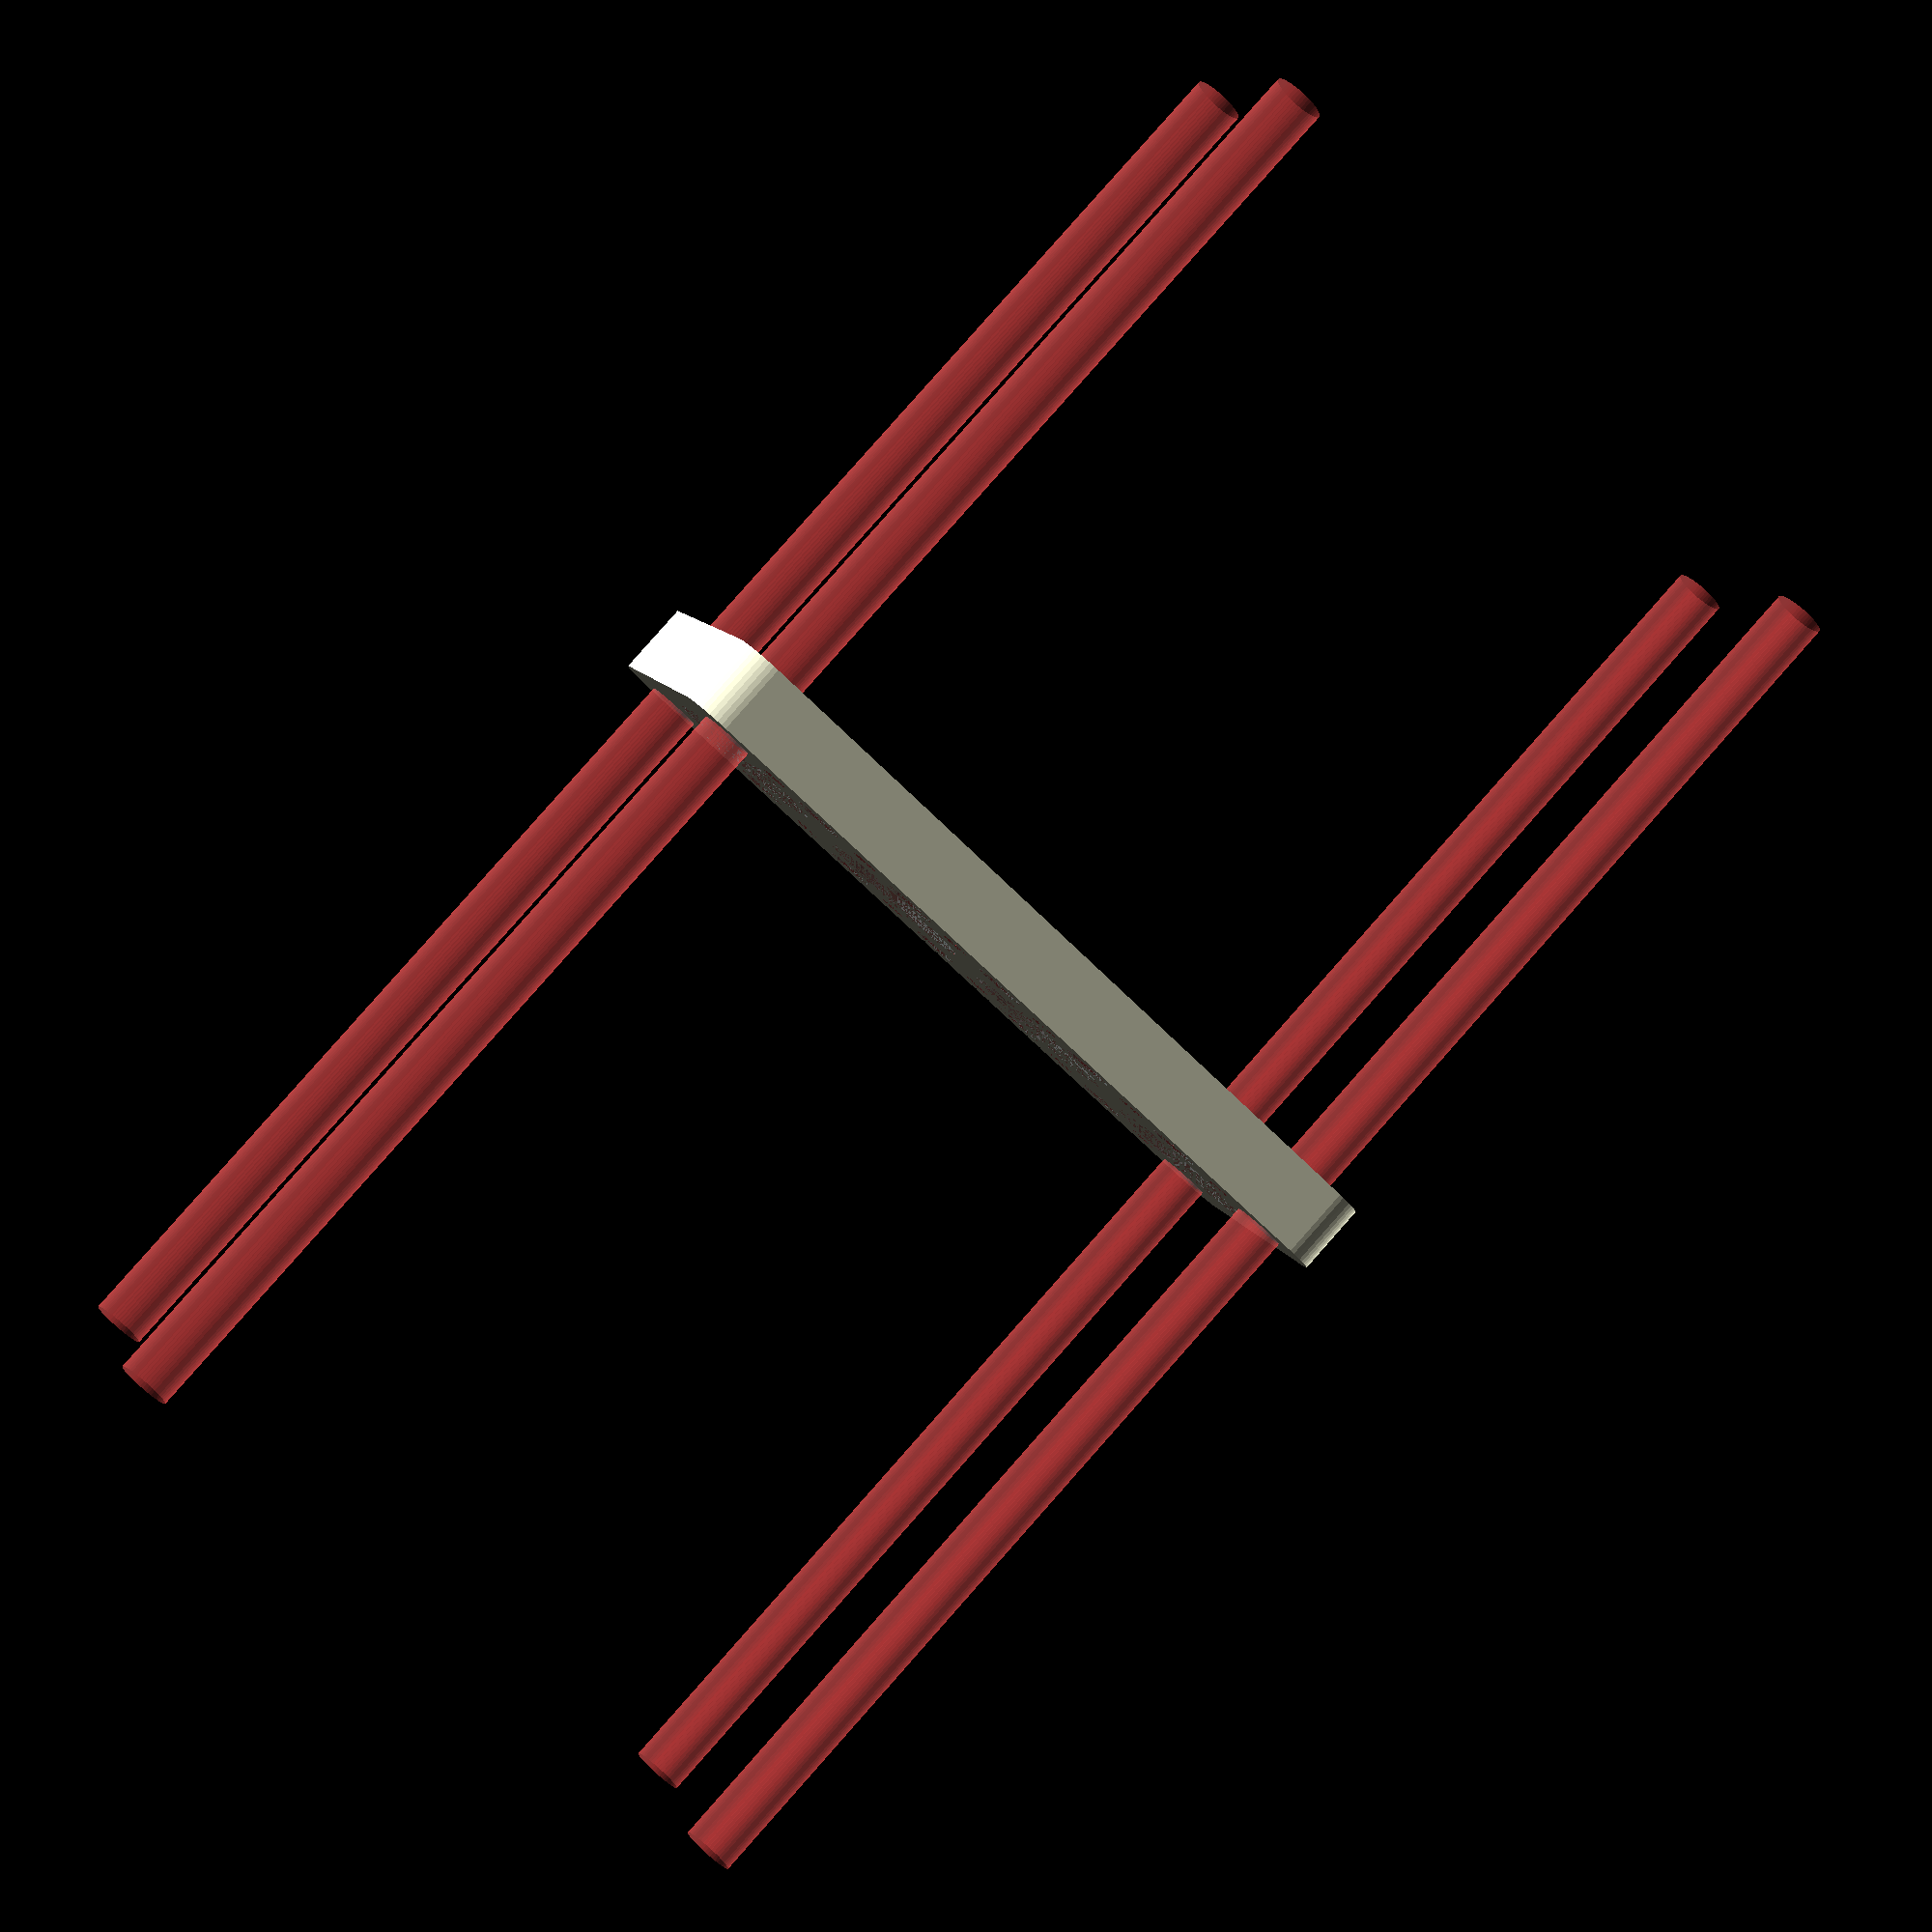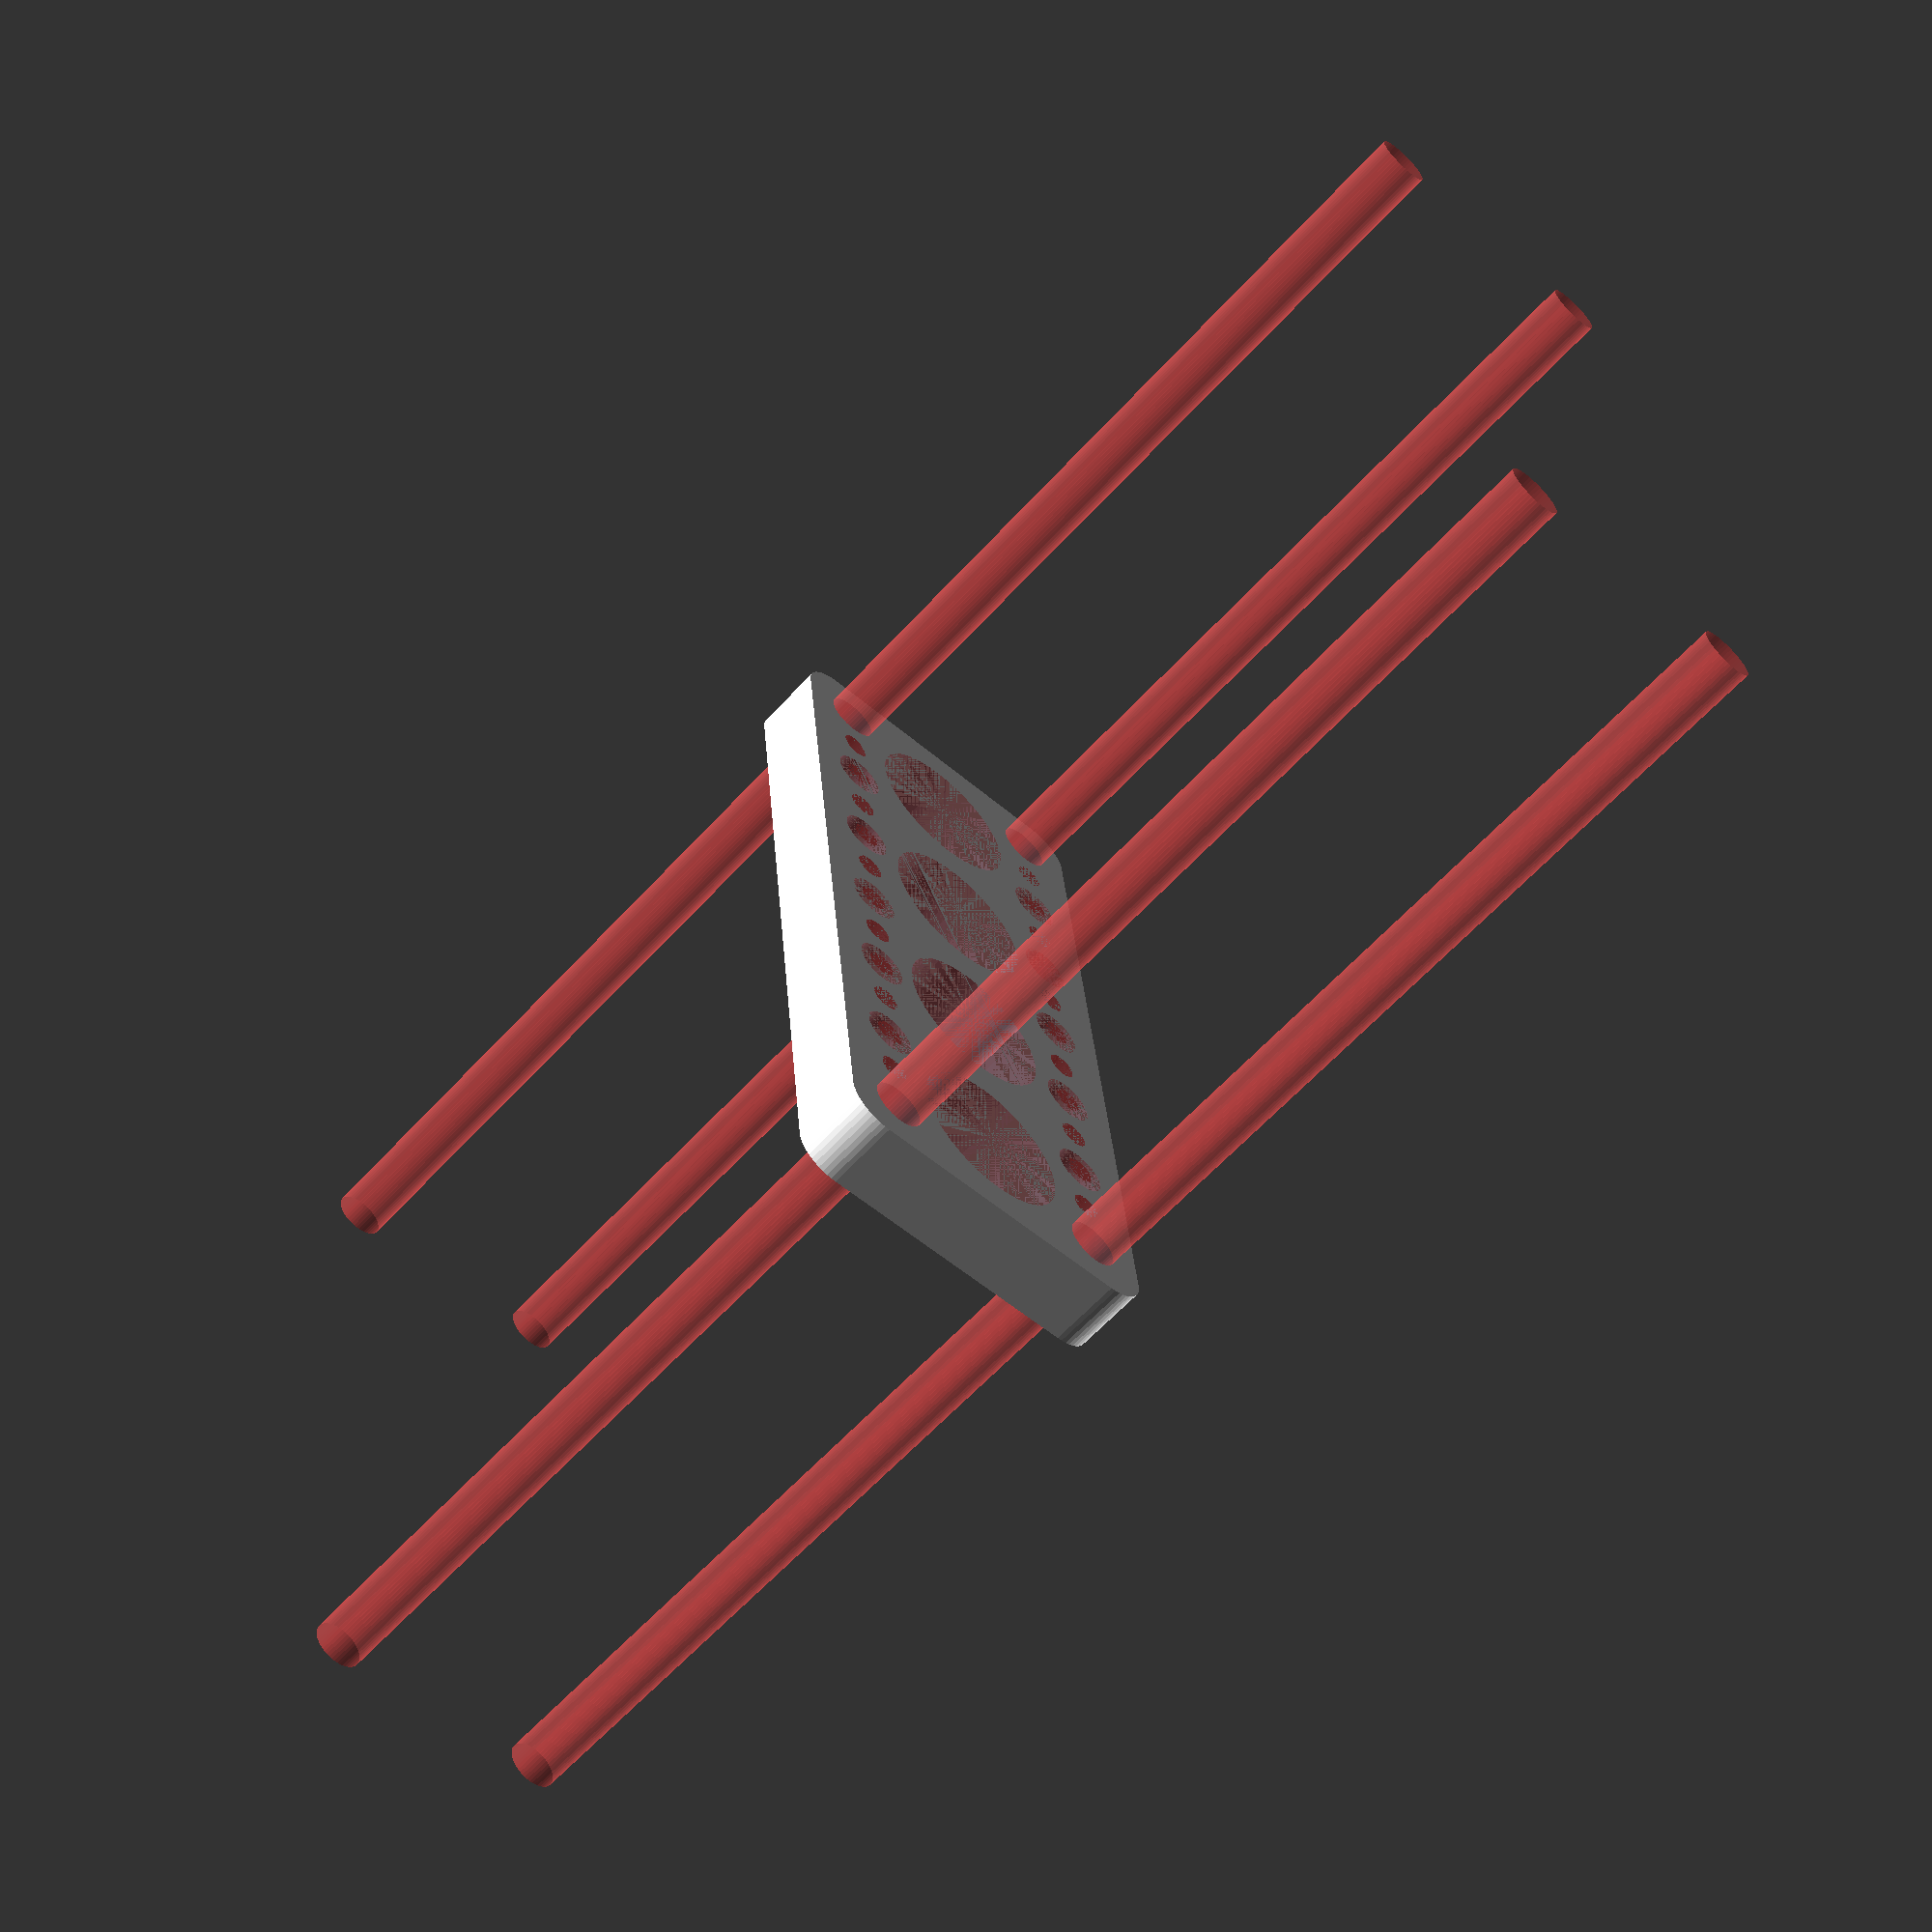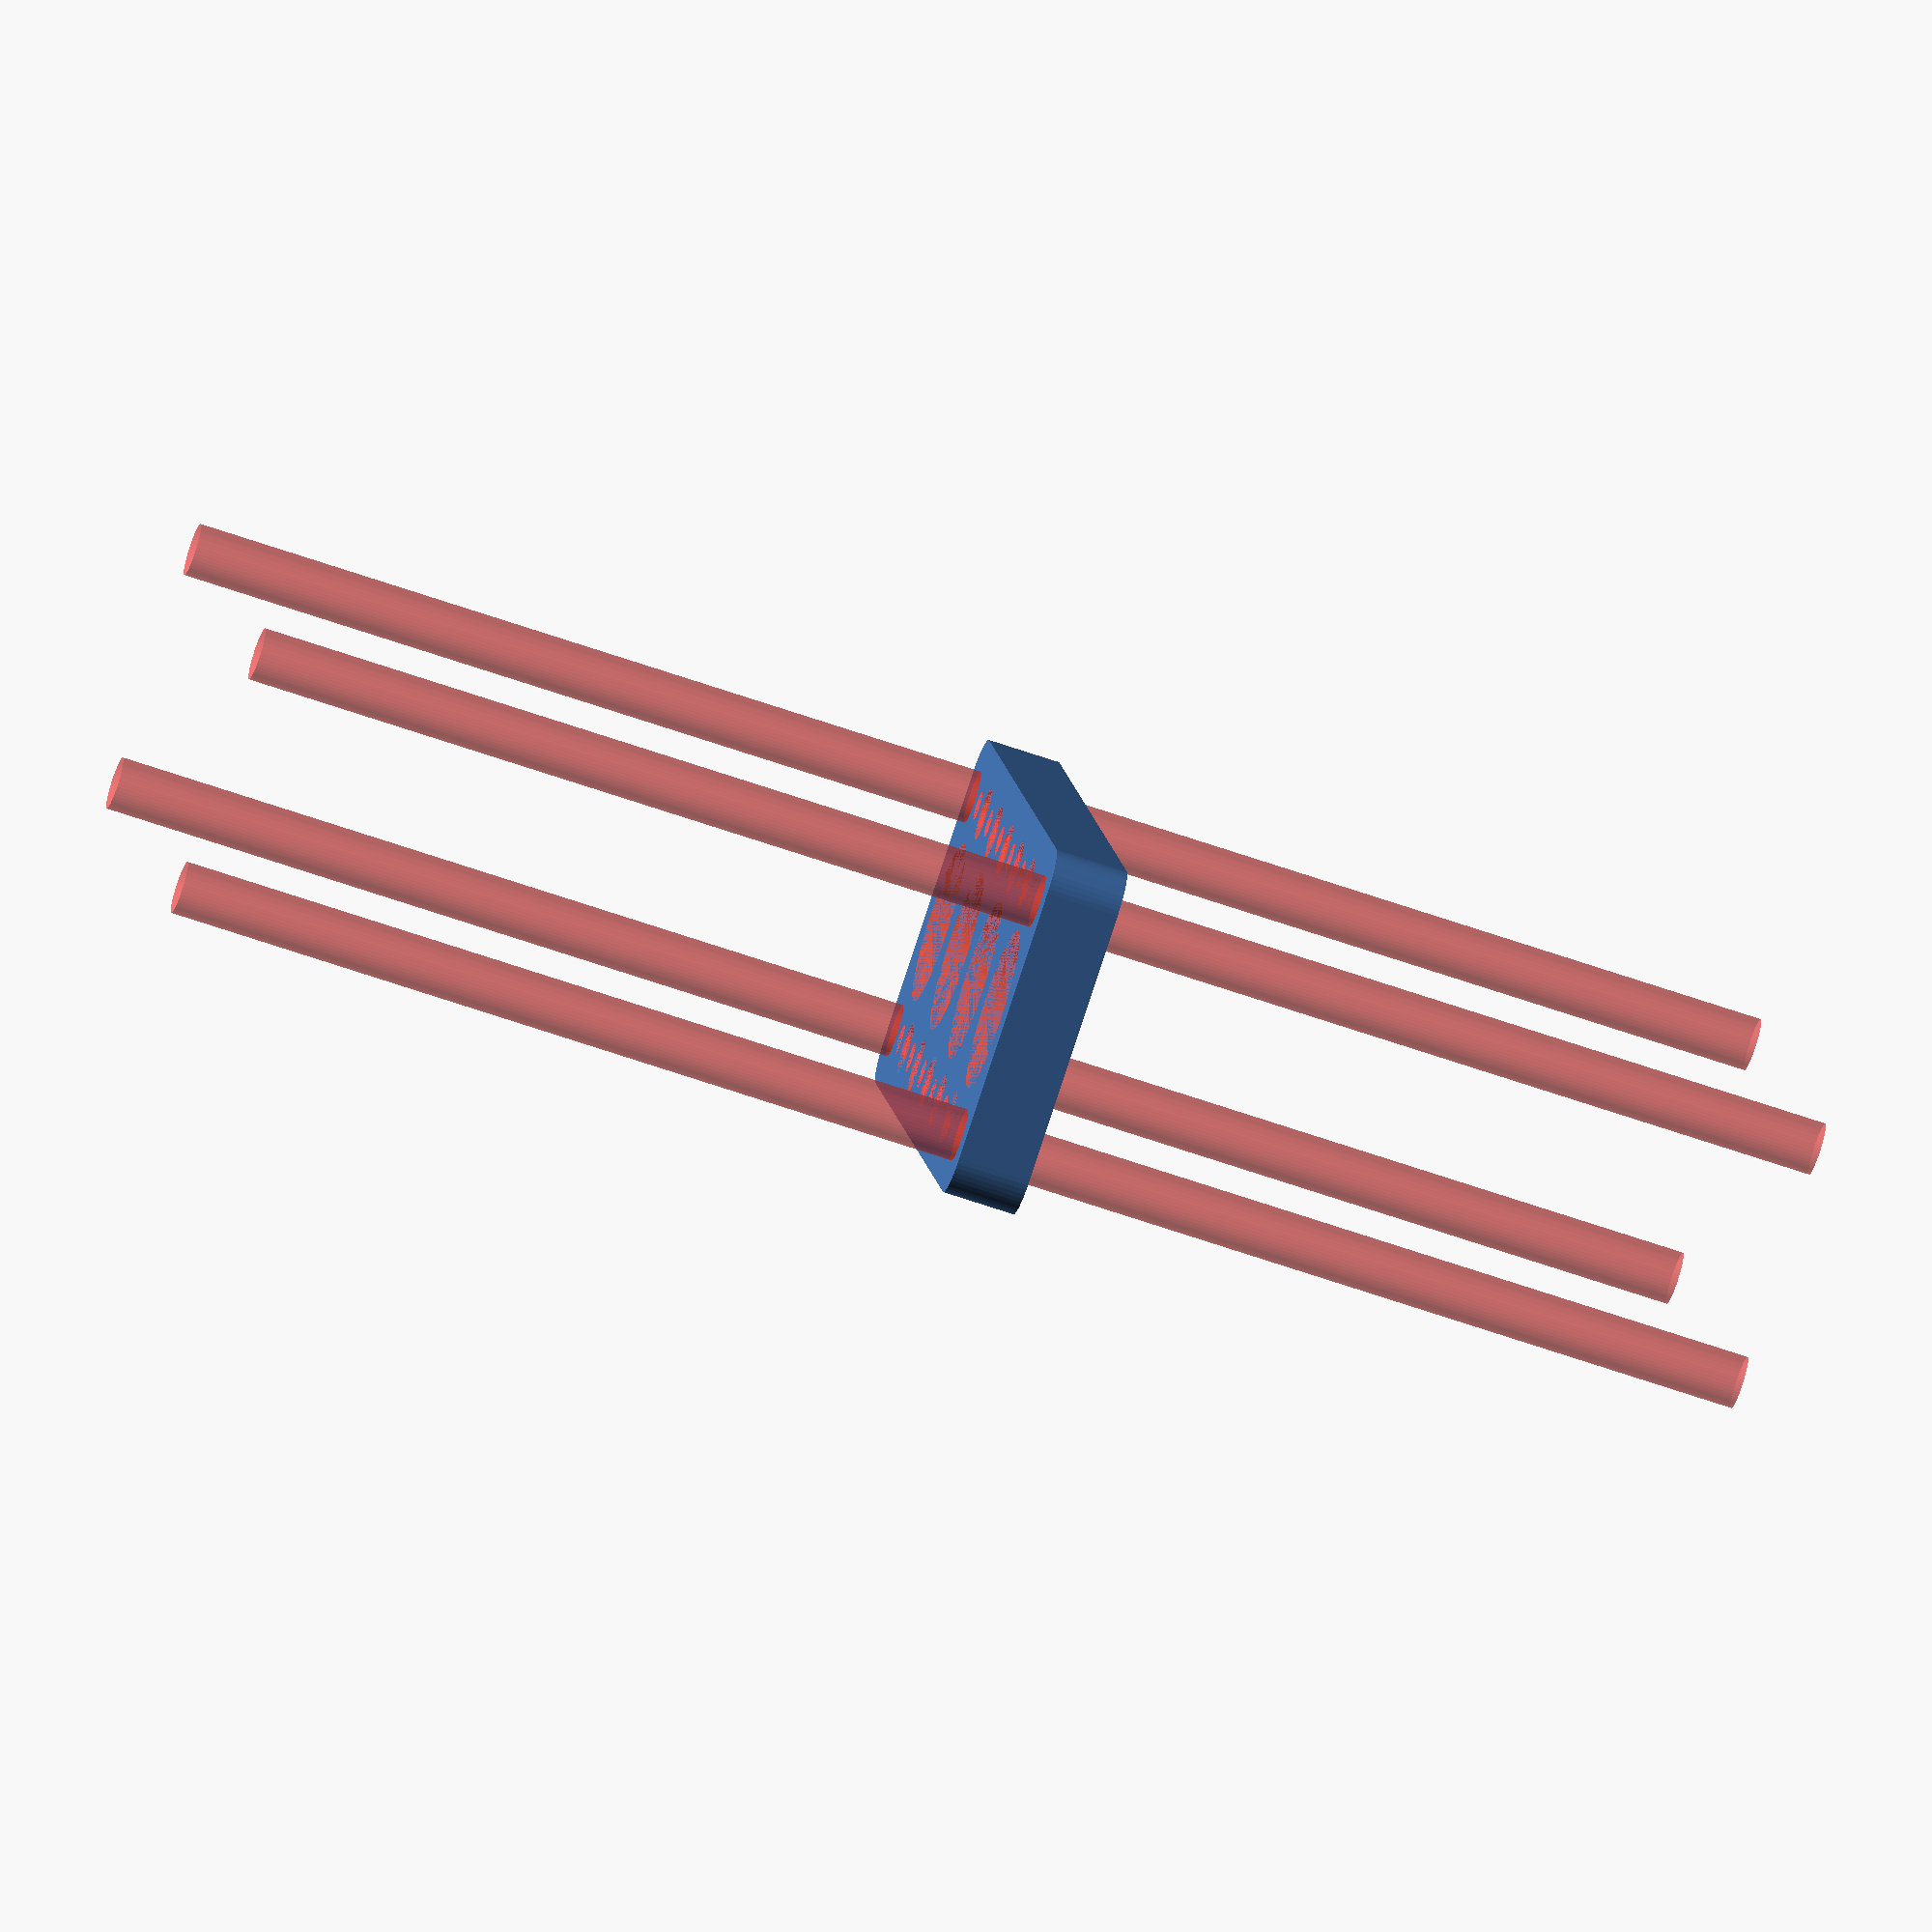
<openscad>
$fn = 50;


difference() {
	union() {
		hull() {
			translate(v = [-47.0000000000, 17.0000000000, 0]) {
				cylinder(h = 9, r = 5);
			}
			translate(v = [47.0000000000, 17.0000000000, 0]) {
				cylinder(h = 9, r = 5);
			}
			translate(v = [-47.0000000000, -17.0000000000, 0]) {
				cylinder(h = 9, r = 5);
			}
			translate(v = [47.0000000000, -17.0000000000, 0]) {
				cylinder(h = 9, r = 5);
			}
		}
	}
	union() {
		#translate(v = [-45.0000000000, 15.0000000000, 0]) {
			cylinder(h = 9, r = 3.2500000000);
		}
		#translate(v = [-30.0000000000, 15.0000000000, 0]) {
			cylinder(h = 9, r = 3.2500000000);
		}
		#translate(v = [-15.0000000000, 15.0000000000, 0]) {
			cylinder(h = 9, r = 3.2500000000);
		}
		#translate(v = [0.0000000000, 15.0000000000, 0]) {
			cylinder(h = 9, r = 3.2500000000);
		}
		#translate(v = [15.0000000000, 15.0000000000, 0]) {
			cylinder(h = 9, r = 3.2500000000);
		}
		#translate(v = [30.0000000000, 15.0000000000, 0]) {
			cylinder(h = 9, r = 3.2500000000);
		}
		#translate(v = [45.0000000000, 15.0000000000, 0]) {
			cylinder(h = 9, r = 3.2500000000);
		}
		#translate(v = [-45.0000000000, -15.0000000000, 0]) {
			cylinder(h = 9, r = 3.2500000000);
		}
		#translate(v = [-30.0000000000, -15.0000000000, 0]) {
			cylinder(h = 9, r = 3.2500000000);
		}
		#translate(v = [-15.0000000000, -15.0000000000, 0]) {
			cylinder(h = 9, r = 3.2500000000);
		}
		#translate(v = [0.0000000000, -15.0000000000, 0]) {
			cylinder(h = 9, r = 3.2500000000);
		}
		#translate(v = [15.0000000000, -15.0000000000, 0]) {
			cylinder(h = 9, r = 3.2500000000);
		}
		#translate(v = [30.0000000000, -15.0000000000, 0]) {
			cylinder(h = 9, r = 3.2500000000);
		}
		#translate(v = [45.0000000000, -15.0000000000, 0]) {
			cylinder(h = 9, r = 3.2500000000);
		}
		#translate(v = [-45.0000000000, -15.0000000000, -100.0000000000]) {
			cylinder(h = 200, r = 3.2500000000);
		}
		#translate(v = [-45.0000000000, 15.0000000000, -100.0000000000]) {
			cylinder(h = 200, r = 3.2500000000);
		}
		#translate(v = [45.0000000000, -15.0000000000, -100.0000000000]) {
			cylinder(h = 200, r = 3.2500000000);
		}
		#translate(v = [45.0000000000, 15.0000000000, -100.0000000000]) {
			cylinder(h = 200, r = 3.2500000000);
		}
		#translate(v = [-45.0000000000, 15.0000000000, 0]) {
			cylinder(h = 9, r = 1.8000000000);
		}
		#translate(v = [-37.5000000000, 15.0000000000, 0]) {
			cylinder(h = 9, r = 1.8000000000);
		}
		#translate(v = [-30.0000000000, 15.0000000000, 0]) {
			cylinder(h = 9, r = 1.8000000000);
		}
		#translate(v = [-22.5000000000, 15.0000000000, 0]) {
			cylinder(h = 9, r = 1.8000000000);
		}
		#translate(v = [-15.0000000000, 15.0000000000, 0]) {
			cylinder(h = 9, r = 1.8000000000);
		}
		#translate(v = [-7.5000000000, 15.0000000000, 0]) {
			cylinder(h = 9, r = 1.8000000000);
		}
		#translate(v = [0.0000000000, 15.0000000000, 0]) {
			cylinder(h = 9, r = 1.8000000000);
		}
		#translate(v = [7.5000000000, 15.0000000000, 0]) {
			cylinder(h = 9, r = 1.8000000000);
		}
		#translate(v = [15.0000000000, 15.0000000000, 0]) {
			cylinder(h = 9, r = 1.8000000000);
		}
		#translate(v = [22.5000000000, 15.0000000000, 0]) {
			cylinder(h = 9, r = 1.8000000000);
		}
		#translate(v = [30.0000000000, 15.0000000000, 0]) {
			cylinder(h = 9, r = 1.8000000000);
		}
		#translate(v = [37.5000000000, 15.0000000000, 0]) {
			cylinder(h = 9, r = 1.8000000000);
		}
		#translate(v = [45.0000000000, 15.0000000000, 0]) {
			cylinder(h = 9, r = 1.8000000000);
		}
		#translate(v = [-45.0000000000, -15.0000000000, 0]) {
			cylinder(h = 9, r = 1.8000000000);
		}
		#translate(v = [-37.5000000000, -15.0000000000, 0]) {
			cylinder(h = 9, r = 1.8000000000);
		}
		#translate(v = [-30.0000000000, -15.0000000000, 0]) {
			cylinder(h = 9, r = 1.8000000000);
		}
		#translate(v = [-22.5000000000, -15.0000000000, 0]) {
			cylinder(h = 9, r = 1.8000000000);
		}
		#translate(v = [-15.0000000000, -15.0000000000, 0]) {
			cylinder(h = 9, r = 1.8000000000);
		}
		#translate(v = [-7.5000000000, -15.0000000000, 0]) {
			cylinder(h = 9, r = 1.8000000000);
		}
		#translate(v = [0.0000000000, -15.0000000000, 0]) {
			cylinder(h = 9, r = 1.8000000000);
		}
		#translate(v = [7.5000000000, -15.0000000000, 0]) {
			cylinder(h = 9, r = 1.8000000000);
		}
		#translate(v = [15.0000000000, -15.0000000000, 0]) {
			cylinder(h = 9, r = 1.8000000000);
		}
		#translate(v = [22.5000000000, -15.0000000000, 0]) {
			cylinder(h = 9, r = 1.8000000000);
		}
		#translate(v = [30.0000000000, -15.0000000000, 0]) {
			cylinder(h = 9, r = 1.8000000000);
		}
		#translate(v = [37.5000000000, -15.0000000000, 0]) {
			cylinder(h = 9, r = 1.8000000000);
		}
		#translate(v = [45.0000000000, -15.0000000000, 0]) {
			cylinder(h = 9, r = 1.8000000000);
		}
		#translate(v = [-45.0000000000, 15.0000000000, 0]) {
			cylinder(h = 9, r = 1.8000000000);
		}
		#translate(v = [-37.5000000000, 15.0000000000, 0]) {
			cylinder(h = 9, r = 1.8000000000);
		}
		#translate(v = [-30.0000000000, 15.0000000000, 0]) {
			cylinder(h = 9, r = 1.8000000000);
		}
		#translate(v = [-22.5000000000, 15.0000000000, 0]) {
			cylinder(h = 9, r = 1.8000000000);
		}
		#translate(v = [-15.0000000000, 15.0000000000, 0]) {
			cylinder(h = 9, r = 1.8000000000);
		}
		#translate(v = [-7.5000000000, 15.0000000000, 0]) {
			cylinder(h = 9, r = 1.8000000000);
		}
		#translate(v = [0.0000000000, 15.0000000000, 0]) {
			cylinder(h = 9, r = 1.8000000000);
		}
		#translate(v = [7.5000000000, 15.0000000000, 0]) {
			cylinder(h = 9, r = 1.8000000000);
		}
		#translate(v = [15.0000000000, 15.0000000000, 0]) {
			cylinder(h = 9, r = 1.8000000000);
		}
		#translate(v = [22.5000000000, 15.0000000000, 0]) {
			cylinder(h = 9, r = 1.8000000000);
		}
		#translate(v = [30.0000000000, 15.0000000000, 0]) {
			cylinder(h = 9, r = 1.8000000000);
		}
		#translate(v = [37.5000000000, 15.0000000000, 0]) {
			cylinder(h = 9, r = 1.8000000000);
		}
		#translate(v = [45.0000000000, 15.0000000000, 0]) {
			cylinder(h = 9, r = 1.8000000000);
		}
		#translate(v = [-45.0000000000, -15.0000000000, 0]) {
			cylinder(h = 9, r = 1.8000000000);
		}
		#translate(v = [-37.5000000000, -15.0000000000, 0]) {
			cylinder(h = 9, r = 1.8000000000);
		}
		#translate(v = [-30.0000000000, -15.0000000000, 0]) {
			cylinder(h = 9, r = 1.8000000000);
		}
		#translate(v = [-22.5000000000, -15.0000000000, 0]) {
			cylinder(h = 9, r = 1.8000000000);
		}
		#translate(v = [-15.0000000000, -15.0000000000, 0]) {
			cylinder(h = 9, r = 1.8000000000);
		}
		#translate(v = [-7.5000000000, -15.0000000000, 0]) {
			cylinder(h = 9, r = 1.8000000000);
		}
		#translate(v = [0.0000000000, -15.0000000000, 0]) {
			cylinder(h = 9, r = 1.8000000000);
		}
		#translate(v = [7.5000000000, -15.0000000000, 0]) {
			cylinder(h = 9, r = 1.8000000000);
		}
		#translate(v = [15.0000000000, -15.0000000000, 0]) {
			cylinder(h = 9, r = 1.8000000000);
		}
		#translate(v = [22.5000000000, -15.0000000000, 0]) {
			cylinder(h = 9, r = 1.8000000000);
		}
		#translate(v = [30.0000000000, -15.0000000000, 0]) {
			cylinder(h = 9, r = 1.8000000000);
		}
		#translate(v = [37.5000000000, -15.0000000000, 0]) {
			cylinder(h = 9, r = 1.8000000000);
		}
		#translate(v = [45.0000000000, -15.0000000000, 0]) {
			cylinder(h = 9, r = 1.8000000000);
		}
		#translate(v = [-45.0000000000, 15.0000000000, 0]) {
			cylinder(h = 9, r = 1.8000000000);
		}
		#translate(v = [-37.5000000000, 15.0000000000, 0]) {
			cylinder(h = 9, r = 1.8000000000);
		}
		#translate(v = [-30.0000000000, 15.0000000000, 0]) {
			cylinder(h = 9, r = 1.8000000000);
		}
		#translate(v = [-22.5000000000, 15.0000000000, 0]) {
			cylinder(h = 9, r = 1.8000000000);
		}
		#translate(v = [-15.0000000000, 15.0000000000, 0]) {
			cylinder(h = 9, r = 1.8000000000);
		}
		#translate(v = [-7.5000000000, 15.0000000000, 0]) {
			cylinder(h = 9, r = 1.8000000000);
		}
		#translate(v = [0.0000000000, 15.0000000000, 0]) {
			cylinder(h = 9, r = 1.8000000000);
		}
		#translate(v = [7.5000000000, 15.0000000000, 0]) {
			cylinder(h = 9, r = 1.8000000000);
		}
		#translate(v = [15.0000000000, 15.0000000000, 0]) {
			cylinder(h = 9, r = 1.8000000000);
		}
		#translate(v = [22.5000000000, 15.0000000000, 0]) {
			cylinder(h = 9, r = 1.8000000000);
		}
		#translate(v = [30.0000000000, 15.0000000000, 0]) {
			cylinder(h = 9, r = 1.8000000000);
		}
		#translate(v = [37.5000000000, 15.0000000000, 0]) {
			cylinder(h = 9, r = 1.8000000000);
		}
		#translate(v = [45.0000000000, 15.0000000000, 0]) {
			cylinder(h = 9, r = 1.8000000000);
		}
		#translate(v = [-45.0000000000, -15.0000000000, 0]) {
			cylinder(h = 9, r = 1.8000000000);
		}
		#translate(v = [-37.5000000000, -15.0000000000, 0]) {
			cylinder(h = 9, r = 1.8000000000);
		}
		#translate(v = [-30.0000000000, -15.0000000000, 0]) {
			cylinder(h = 9, r = 1.8000000000);
		}
		#translate(v = [-22.5000000000, -15.0000000000, 0]) {
			cylinder(h = 9, r = 1.8000000000);
		}
		#translate(v = [-15.0000000000, -15.0000000000, 0]) {
			cylinder(h = 9, r = 1.8000000000);
		}
		#translate(v = [-7.5000000000, -15.0000000000, 0]) {
			cylinder(h = 9, r = 1.8000000000);
		}
		#translate(v = [0.0000000000, -15.0000000000, 0]) {
			cylinder(h = 9, r = 1.8000000000);
		}
		#translate(v = [7.5000000000, -15.0000000000, 0]) {
			cylinder(h = 9, r = 1.8000000000);
		}
		#translate(v = [15.0000000000, -15.0000000000, 0]) {
			cylinder(h = 9, r = 1.8000000000);
		}
		#translate(v = [22.5000000000, -15.0000000000, 0]) {
			cylinder(h = 9, r = 1.8000000000);
		}
		#translate(v = [30.0000000000, -15.0000000000, 0]) {
			cylinder(h = 9, r = 1.8000000000);
		}
		#translate(v = [37.5000000000, -15.0000000000, 0]) {
			cylinder(h = 9, r = 1.8000000000);
		}
		#translate(v = [45.0000000000, -15.0000000000, 0]) {
			cylinder(h = 9, r = 1.8000000000);
		}
		#translate(v = [-37.5000000000, 0, 0]) {
			cylinder(h = 9, r = 10.0000000000);
		}
		#translate(v = [-12.5000000000, 0, 0]) {
			cylinder(h = 9, r = 10.0000000000);
		}
		#translate(v = [12.5000000000, 0, 0]) {
			cylinder(h = 9, r = 10.0000000000);
		}
		#translate(v = [37.5000000000, 0, 0]) {
			cylinder(h = 9, r = 10.0000000000);
		}
	}
}
</openscad>
<views>
elev=94.3 azim=159.5 roll=318.4 proj=p view=solid
elev=62.2 azim=96.0 roll=137.7 proj=p view=wireframe
elev=67.2 azim=285.5 roll=251.0 proj=o view=wireframe
</views>
